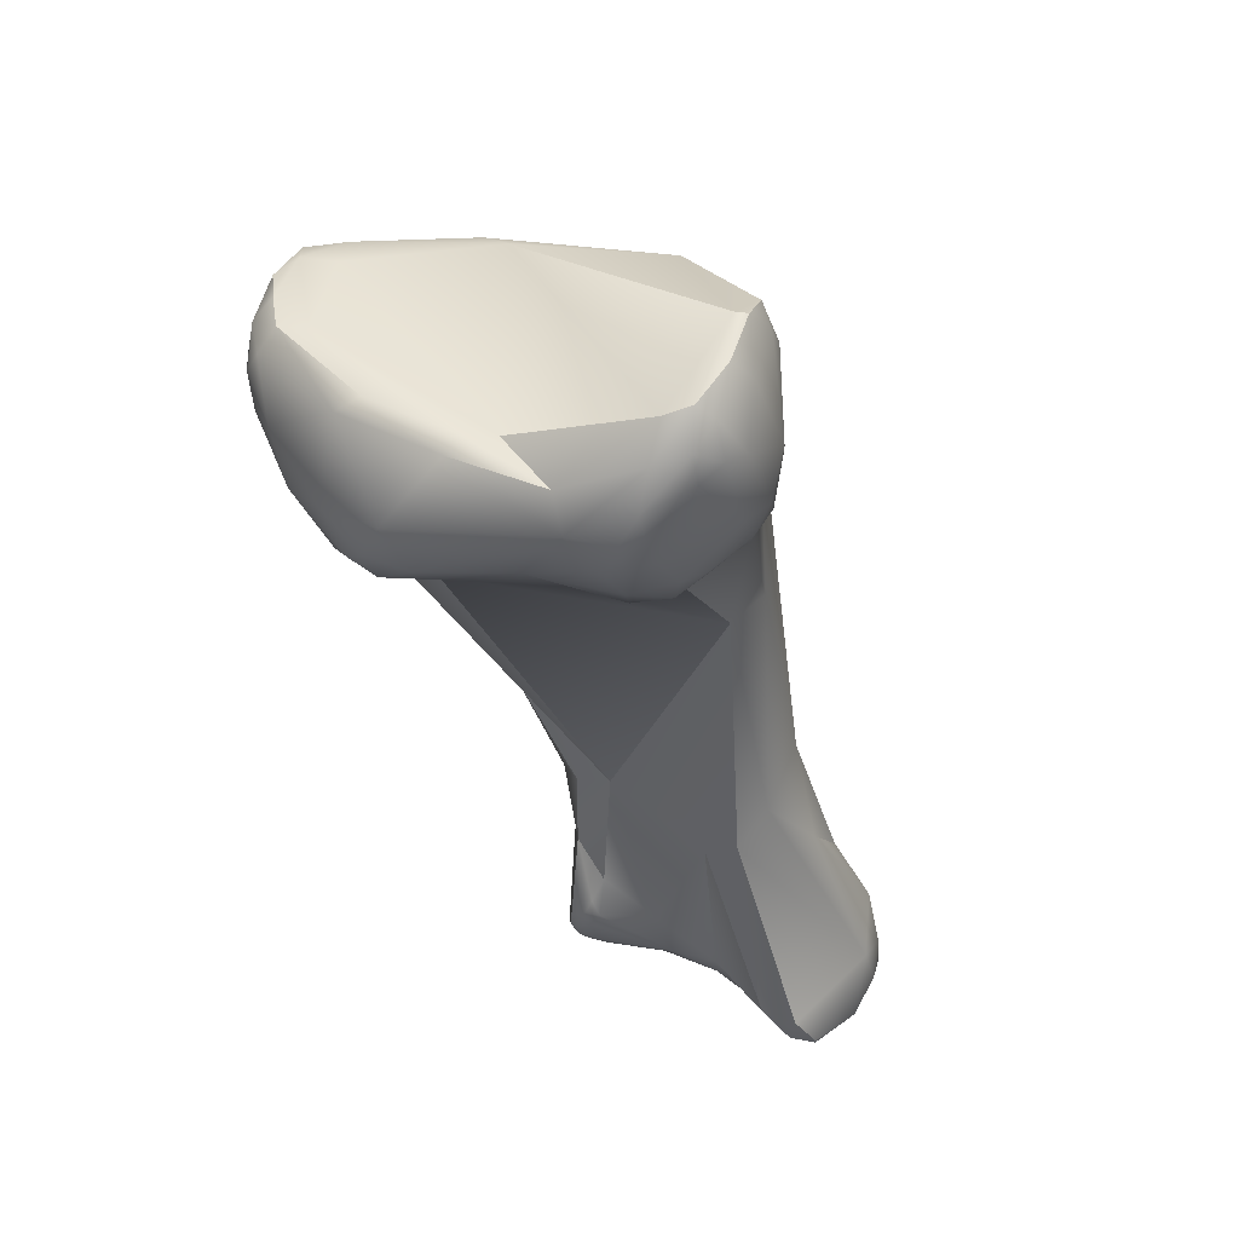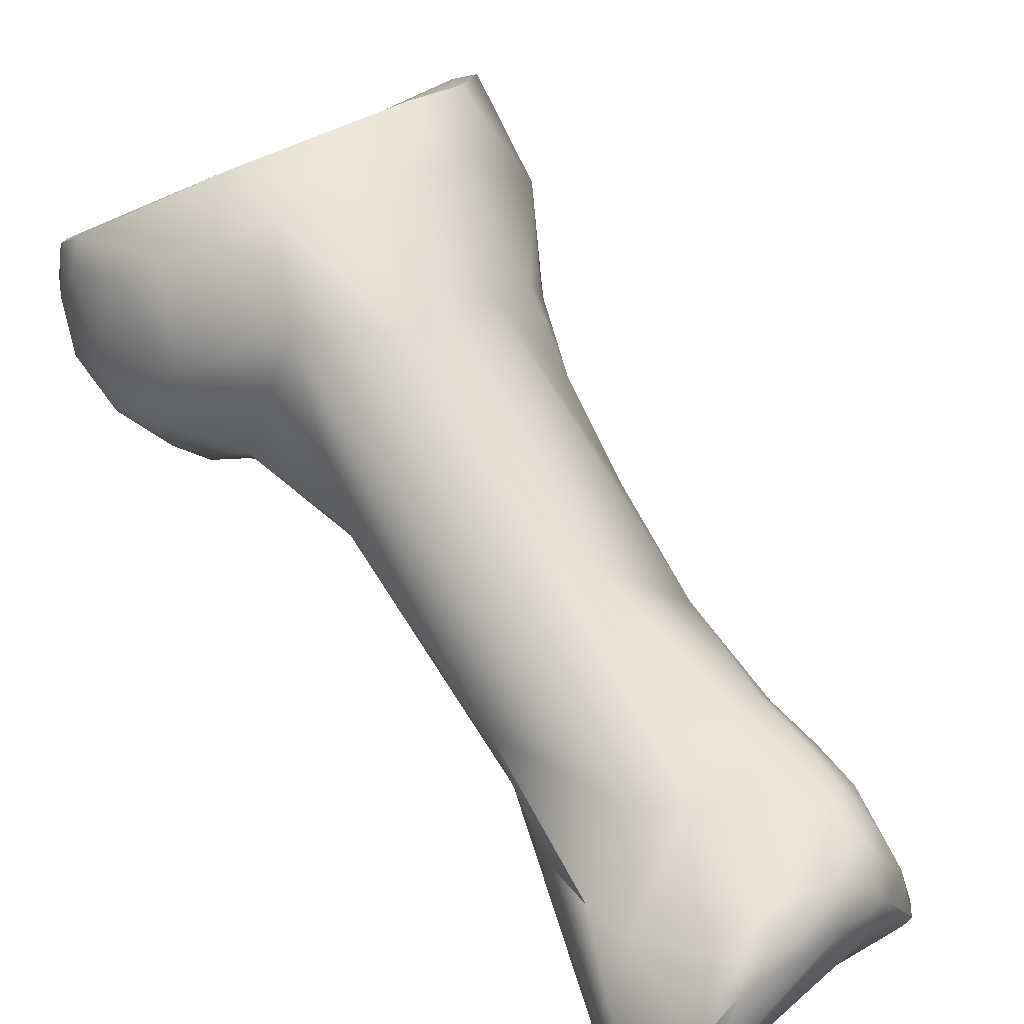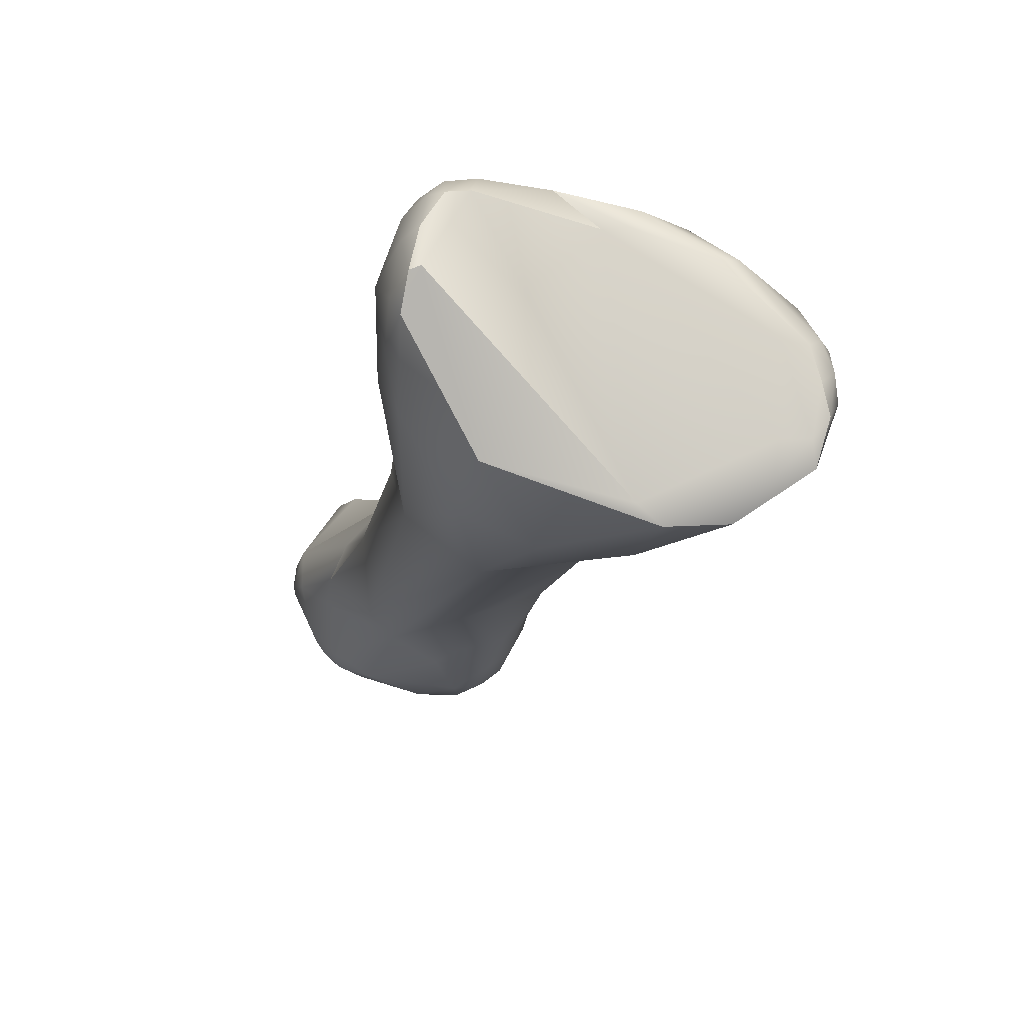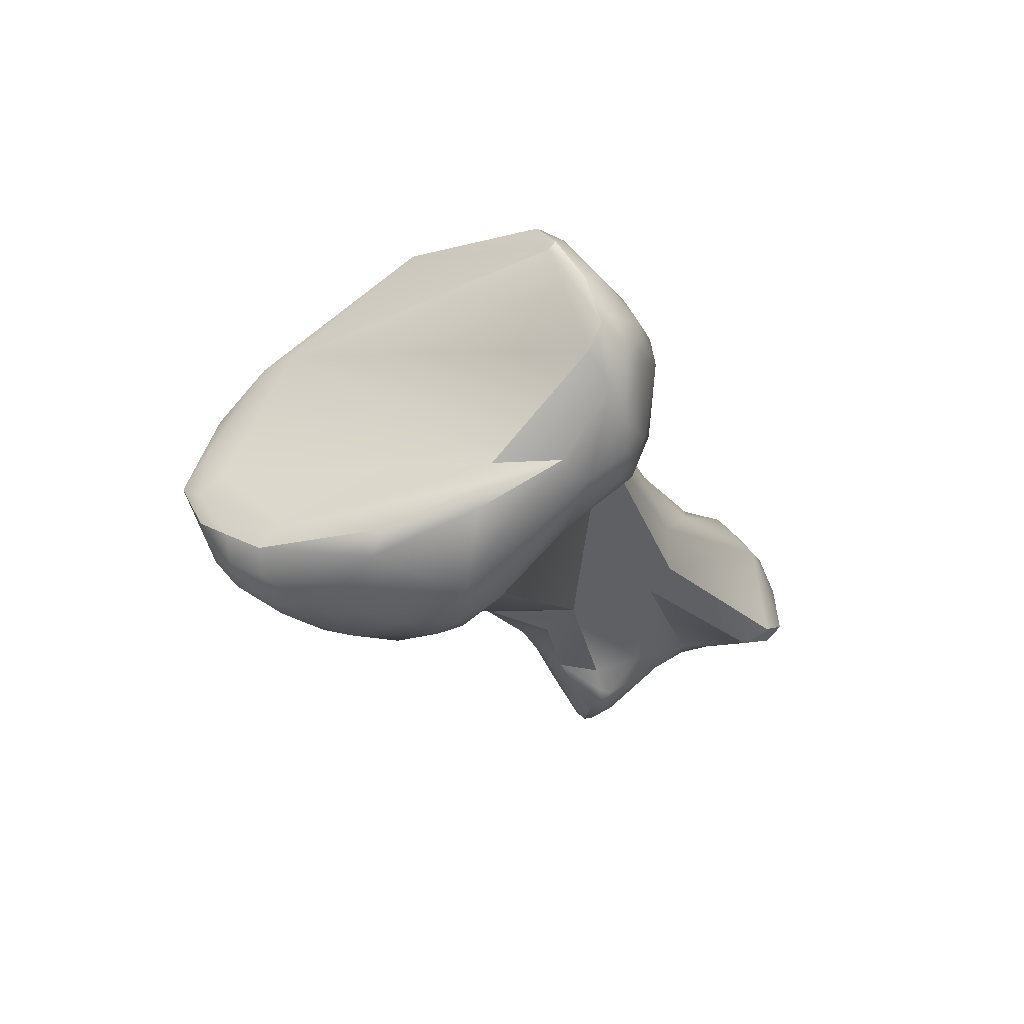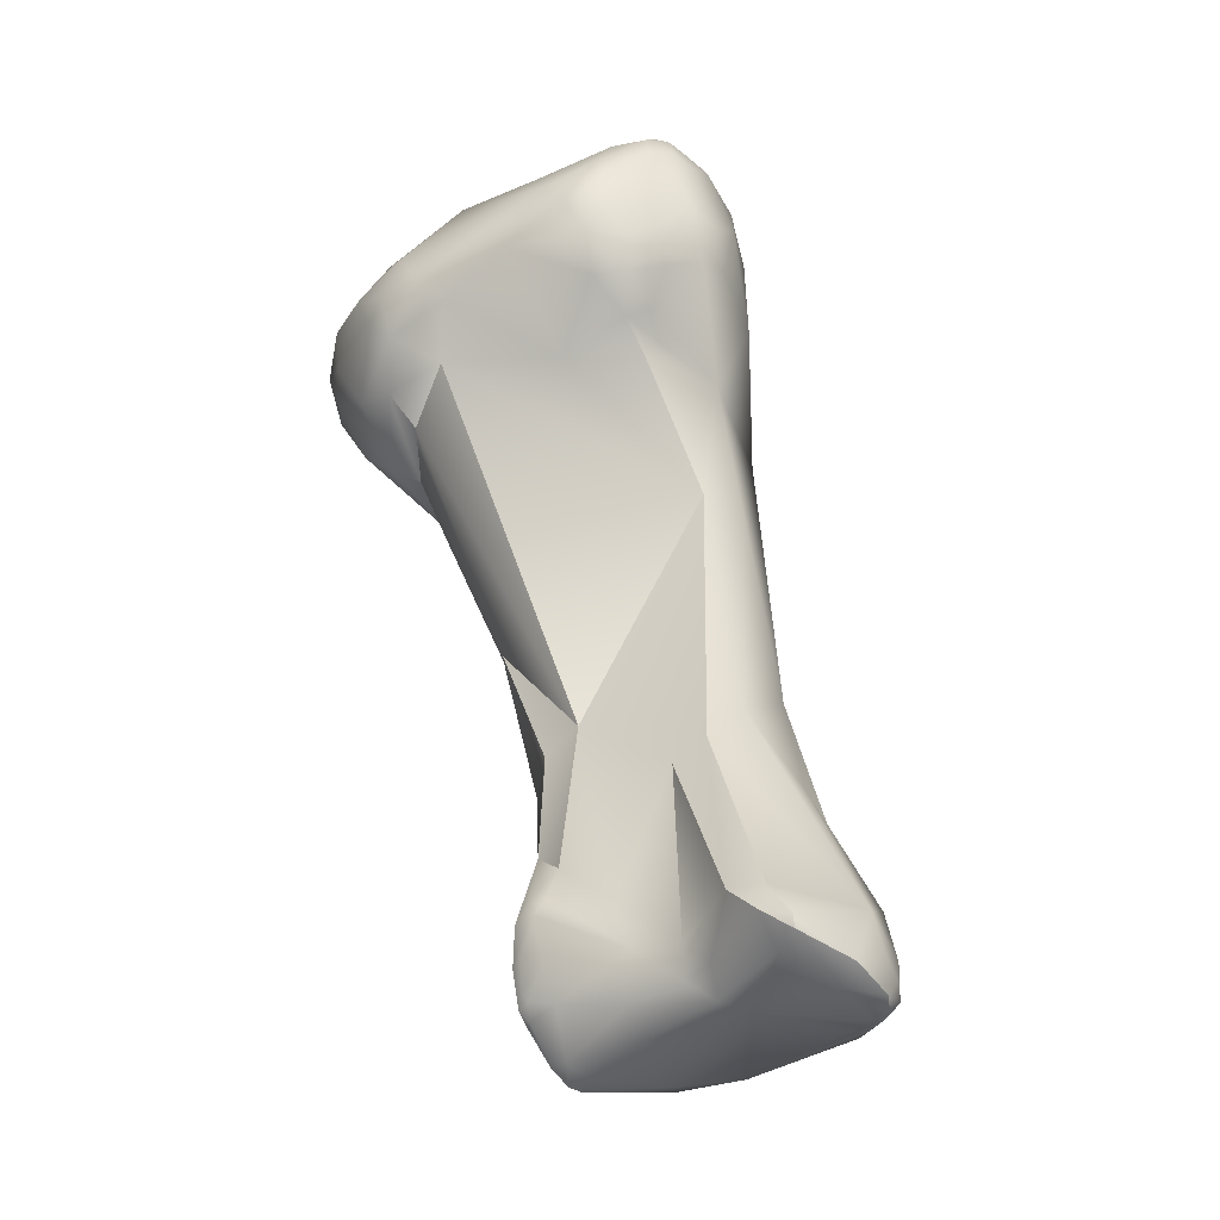
<metadata>
{"format":"obj","ext":"obj","renderer":"f3d","projection":"perspective","resolution":1024,"background":"white","views":[{"elev":63.5,"azim":-155.1,"up":"+Y"},{"elev":57.5,"azim":-49.4,"up":"+Z"},{"elev":57.3,"azim":18.0,"up":"+Y"},{"elev":70.0,"azim":152.7,"up":"+Y"},{"elev":-23.2,"azim":-143.9,"up":"+Y"}]}
</metadata>
<code>
v -138.3 -153.6 4.138
v -138.3 -152.2 3.479
v -144.5 -175.5 -0.2267
v -144.3 -175 0.1863
v -144.2 -174 -0.6965
v -143.6 -173.6 0.8575
v -143.2 -175.1 1.516
v -139.1 -161.9 2.501
v -138.8 -158.4 1.876
v -137.5 -158.9 5.594
v -139.5 -155.5 1.344
v -139.3 -155.5 0.5147
v -138.9 -156.3 3.281
v -135.6 -156.8 6.321
v -139.2 -154.1 0.05786
v -139.3 -153.9 2.031
v -139.5 -154.4 0.866
v -139 -152.5 0.7124
v -137.6 -154.8 5.059
v -135.1 -154.6 5.979
v -138.7 -152.2 0.1718
v -138.4 -152.4 -0.4706
v -138.1 -151.7 -0.2141
v -138.5 -151.8 2.004
v -138 -151.2 1.833
v -138.3 -151.4 0.6133
v -137.8 -151.2 0.5809
v -137.8 -152 4.02
v -137.9 -151.3 3.156
v -137.6 -151.2 2.994
v -144.4 -175.9 -0.01298
v -144.5 -175.9 -0.6802
v -144.3 -176.2 -0.1979
v -143.8 -176.3 -0.2576
v -144 -175.9 -1.661
v -143.6 -176.3 0.1083
v -143.2 -176.3 0.522
v -143 -176.3 0.1991
v -143.9 -174.6 -3.327
v -143.8 -174.9 -3.278
v -144.6 -175.1 -0.7564
v -144.5 -175.4 -1.892
v -142.9 -175.8 1.622
v -142.5 -175.4 2.135
v -141.9 -174.8 2.293
v -142.1 -175.9 2.145
v -141.8 -175.6 2.414
v -141 -175.9 2.418
v -140.6 -175.2 2.619
v -142.4 -173.1 1.431
v -142.3 -171.9 1.178
v -139.7 -172.4 2.346
v -141.9 -170.4 0.5563
v -140.4 -171.3 2.307
v -140.7 -168.4 -0.07045
v -140.7 -167.7 1.63
v -136.6 -167.6 3.491
v -138.7 -161.7 1.325
v -137.9 -158.1 0.0547
v -135.3 -161 5.466
v -138.8 -155.5 -0.6382
v -138.4 -155.3 -1.252
v -138.2 -156.3 -1.198
v -137.4 -156.3 -1.699
v -137.5 -155.2 -2.066
v -138.8 -155.9 -0.417
v -138.3 -156.9 -0.2927
v -137.8 -157.2 -0.7115
v -133.4 -157.4 6.348
v -138 -154.1 -1.606
v -137.7 -153.3 -1.615
v -137.5 -152.8 -1.441
v -137.5 -154 -2.041
v -137.2 -153.5 -1.962
v -137.4 -151.9 -0.7531
v -137.2 -151.4 0.1552
v -143.2 -175.3 -2.958
v -143.2 -173.9 -3.34
v -143.2 -174.5 -3.583
v -142.3 -173.8 -3.419
v -141.7 -176.1 -1.602
v -141.1 -175.8 -2.117
v -141.3 -175.1 -2.656
v -140.5 -175.4 -2.39
v -140.5 -174.5 -2.427
v -138.9 -175.9 2.417
v -139.4 -176.6 1.694
v -138.2 -176.4 1.972
v -137.5 -175.7 2.115
v -138.1 -173 2.482
v -137.5 -174.7 2.409
v -136.8 -174.7 2.101
v -139.5 -169.8 -1.294
v -137.2 -171.6 2.527
v -136.4 -173.3 2.094
v -140.3 -169.3 -1.065
v -132.8 -161 4.225
v -136 -157.9 -1.014
v -131 -158.2 5.243
v -136.9 -154.2 -2.313
v -136.1 -153.5 -2.183
v -135.2 -155.1 -2.56
v -131.1 -155.7 5.281
v -130.3 -156.2 5.481
v -135.6 -152.7 -1.65
v -134 -152.9 -0.8713
v -133.3 -152.9 -1.167
v -139 -176.3 -1.765
v -138.9 -175.7 -2.372
v -137.3 -176.9 -1.613
v -138.3 -176.9 0.2691
v -137.9 -176.8 0.9538
v -137.4 -176.3 1.48
v -136.8 -176.5 0.3261
v -137.1 -177 -1.364
v -136.9 -177.1 -1.194
v -136.4 -176.4 -0.8919
v -139.3 -174.5 -2.648
v -138.6 -173.2 -2.381
v -137.2 -173.1 -3.036
v -136.8 -175.6 1.498
v -136.2 -174.6 1.302
v -136.1 -175.5 -0.945
v -137 -172.1 -2.337
v -135.9 -171.6 -1.762
v -135.6 -171.9 -1.289
v -136.9 -172.7 -2.864
v -136 -171.7 1.732
v -135.9 -173.4 1.239
v -135.6 -171.8 1.073
v -135.7 -172.8 -0.3774
v -136.6 -168.2 -1.139
v -135.7 -168.9 -1.193
v -134.8 -168.8 1.168
v -135.1 -169.6 -0.6854
v -133.9 -165.7 -0.7161
v -133.4 -165.5 1.287
v -133.2 -165.3 0.3156
v -132 -162.7 1.63
v -130.5 -160.6 1.291
v -131.1 -161.3 0.4421
v -130.7 -160.5 0.489
v -131 -160.7 2.636
v -130.6 -160.7 1.698
v -130.2 -160.4 1.603
v -132.9 -157.7 -2.252
v -130.1 -160.1 2.116
v -133.5 -156.3 -2.895
v -132.9 -155.7 -3.291
v -132.1 -154.7 -3.081
v -128.6 -156.3 4.729
v -133.2 -152.9 -1.791
v -130.8 -153.2 -1.077
v -130.4 -153.5 -1.502
v -127.9 -155.4 3.621
v -128.1 -154.9 2.764
v -137.1 -176.6 -2.1
v -137.4 -175.5 -2.879
v -136.6 -176.6 -2
v -136.4 -176.4 -1.831
v -136.6 -175.8 -2.814
v -136.4 -175.8 -2.604
v -136.8 -177 -1.598
v -136.5 -176.8 -1.35
v -136.3 -176.5 -1.357
v -137.2 -174.6 -3.169
v -137 -173.5 -3.237
v -136.8 -173.1 -3.124
v -136.7 -175.4 -3.034
v -136.6 -174.4 -3.213
v -136.5 -174.1 -3.2
v -136.4 -173.6 -3.129
v -136.6 -175.1 -3.081
v -136.4 -175.5 -2.924
v -136.2 -175.5 -2.576
v -136.3 -174.5 -3.079
v -136.1 -174.5 -2.735
v -131 -160 -0.6883
v -131.9 -157 -3.153
v -131.8 -159 -1.803
v -131.4 -158.2 -2.543
v -130.3 -158.1 -2.415
v -130.3 -159.5 -1.046
v -129.3 -158.8 -0.988
v -128.4 -158.5 2.429
v -131.7 -155.8 -3.327
v -131.2 -156.6 -3.165
v -130.5 -155.3 -2.863
v -129.2 -156.6 -2.142
v -128.7 -157.2 -1.492
v -127.7 -157 -0.2506
v -127.8 -156 -0.9935
v -127.1 -156.3 0.7452
v -128.6 -155.1 -1.631
v -128.7 -154 0.3975
v -127.4 -154.4 1.022
v -128 -154.1 0.1976
v -127.8 -154.5 -0.3811
v -127.2 -154.7 0.4132
v -127.1 -155.6 0.08759
v -127.5 -155.1 -0.5717
v -127 -155.4 3.034
v -127.2 -154.9 2.48
v -127 -154.8 1.745
v -126.9 -155.4 0.844
v -135.1 -154.6 5.979
v -137.8 -151.2 0.5809
v -137.8 -152 4.02
v -137.9 -151.3 3.156
v -137.6 -151.2 2.994
v -144.5 -175.9 -0.6802
v -143.9 -174.6 -3.327
v -143.8 -174.9 -3.278
v -143.8 -174.9 -3.278
v -144.5 -175.4 -1.892
v -142.9 -175.8 1.622
v -142.3 -171.9 1.178
v -138.7 -161.7 1.325
v -138.7 -161.7 1.325
v -137.9 -158.1 0.0547
v -137.2 -151.4 0.1552
v -143.2 -173.9 -3.34
v -143.2 -174.5 -3.583
v -142.3 -173.8 -3.419
v -139.5 -169.8 -1.294
v -140.3 -169.3 -1.065
v -130.3 -156.2 5.481
v -135.6 -152.7 -1.65
v -134 -152.9 -0.8713
v -137 -172.1 -2.337
v -135.9 -171.6 -1.762
v -135.9 -171.6 -1.762
v -136.6 -168.2 -1.139
v -136.6 -168.2 -1.139
v -136.6 -168.2 -1.139
v -135.7 -168.9 -1.193
v -133.9 -165.7 -0.7161
v -132.9 -157.7 -2.252
v -128.6 -156.3 4.729
v -136.8 -177 -1.598
v -136.4 -173.6 -3.129
v -136.3 -174.5 -3.079
v -131 -160 -0.6883
v -131 -160 -0.6883
v -131.8 -159 -1.803
v -131.8 -159 -1.803
v -127 -155.4 3.034
v -138 -151.2 1.833
v -137.9 -151.3 3.156
v -136.9 -177.1 -1.194
v -133.2 -165.3 0.3156
v -136.6 -176.6 -2
v -136.4 -175.8 -2.604
v -136.4 -175.5 -2.924
v -127.4 -154.4 1.022
v -128 -154.1 0.1976
v -127 -154.8 1.745
g grp1
f 19 1 13
f 2 1 28
f 1 19 28
f 31 7 4
f 3 31 4
f 6 5 4
f 5 41 4
f 4 7 6
f 7 50 6
f 5 6 53
f 6 50 51
f 6 51 53
f 10 8 56
f 56 8 55
f 9 8 10
f 8 58 55
f 58 8 9
f 54 10 56
f 10 54 60
f 60 54 52
f 9 10 13
f 10 60 14
f 11 13 16
f 16 17 11
f 11 9 13
f 12 17 15
f 12 11 17
f 9 11 12
f 61 15 62
f 61 12 15
f 67 12 66
f 67 9 12
f 66 12 61
f 10 14 19
f 13 10 19
f 18 21 15
f 70 62 15
f 15 21 22
f 21 23 22
f 22 70 15
f 71 70 22
f 13 1 16
f 16 1 2
f 16 2 24
f 18 15 17
f 17 16 18
f 18 16 24
f 76 30 103
f 19 14 20
f 103 210 206
f 20 14 69
f 21 26 23
f 22 72 71
f 23 72 22
f 72 23 75
f 29 24 2
f 24 29 25
f 248 249 30
f 25 26 24
f 24 26 18
f 26 21 18
f 27 26 25
f 207 248 30
f 23 26 27
f 23 27 75
f 19 20 28
f 28 29 2
f 210 209 208
f 206 210 208
f 31 32 33
f 43 7 31
f 216 31 33
f 33 36 216
f 32 31 3
f 34 36 33
f 211 35 33
f 35 34 33
f 34 81 36
f 35 211 42
f 35 81 34
f 37 216 36
f 81 38 36
f 36 38 37
f 37 38 87
f 38 81 87
f 215 5 39
f 35 42 40
f 213 215 39
f 40 77 35
f 77 81 35
f 214 212 79
f 40 223 77
f 41 3 4
f 41 32 3
f 41 215 32
f 5 215 41
f 39 5 78
f 43 44 7
f 7 44 45
f 44 47 45
f 45 50 7
f 37 46 216
f 44 43 46
f 47 44 46
f 87 46 37
f 48 46 87
f 46 48 47
f 45 47 49
f 48 49 47
f 86 49 48
f 86 48 87
f 86 91 49
f 50 54 51
f 50 52 54
f 45 52 50
f 49 52 45
f 90 52 49
f 90 49 91
f 90 94 52
f 5 53 55
f 96 5 55
f 51 54 56
f 56 55 53
f 53 217 56
f 58 96 55
f 52 57 60
f 58 9 59
f 59 9 68
f 98 218 220
f 98 220 68
f 97 60 57
f 61 62 63
f 63 66 61
f 67 66 63
f 67 63 68
f 63 62 65
f 65 62 70
f 63 64 68
f 64 63 65
f 68 64 98
f 102 64 65
f 68 9 67
f 14 60 69
f 99 104 69
f 74 71 72
f 101 74 72
f 73 70 71
f 73 71 74
f 65 70 73
f 65 73 100
f 100 73 74
f 101 100 74
f 76 103 106
f 104 20 69
f 101 72 75
f 221 75 27
f 30 76 207
f 83 82 77
f 77 82 81
f 77 223 83
f 79 212 222
f 79 222 80
f 224 83 223
f 224 85 83
f 85 224 93
f 83 84 82
f 83 85 84
f 81 111 87
f 81 82 108
f 82 109 108
f 87 88 86
f 87 112 88
f 88 112 113
f 113 89 88
f 86 88 89
f 112 87 111
f 5 96 78
f 226 80 222
f 226 225 80
f 225 119 85
f 94 90 91
f 95 94 91
f 89 91 86
f 89 92 91
f 92 95 91
f 121 92 89
f 89 113 121
f 122 92 121
f 122 95 92
f 95 128 94
f 94 57 52
f 128 57 94
f 225 226 132
f 132 226 219
f 233 218 146
f 218 98 146
f 97 139 143
f 64 102 98
f 98 148 146
f 60 99 69
f 99 60 97
f 100 102 65
f 102 100 101
f 98 102 148
f 103 206 227
f 75 105 101
f 105 75 221
f 105 221 229
f 228 106 107
f 152 101 105
f 152 228 107
f 118 84 85
f 118 109 84
f 81 108 111
f 108 110 111
f 82 84 109
f 109 157 108
f 157 110 108
f 109 158 157
f 110 115 111
f 158 109 118
f 110 157 163
f 110 163 115
f 112 114 113
f 113 114 121
f 116 112 111
f 112 250 114
f 115 116 111
f 163 116 115
f 240 164 250
f 164 114 250
f 118 85 119
f 118 119 120
f 167 118 120
f 166 158 118
f 166 118 167
f 168 167 120
f 127 168 120
f 177 126 123
f 114 122 121
f 117 122 114
f 131 129 123
f 117 123 122
f 122 123 129
f 129 95 122
f 132 119 225
f 120 119 124
f 124 119 132
f 124 127 120
f 234 125 230
f 124 231 127
f 232 126 177
f 126 232 135
f 168 127 231
f 129 128 95
f 129 130 128
f 129 131 130
f 131 134 130
f 130 134 128
f 126 135 131
f 131 123 126
f 133 125 234
f 135 232 236
f 57 128 134
f 135 134 131
f 236 136 135
f 134 97 57
f 97 134 137
f 134 138 137
f 134 135 138
f 135 136 251
f 133 234 237
f 137 139 97
f 137 138 141
f 137 141 139
f 136 141 251
f 136 235 180
f 136 180 178
f 238 180 235
f 143 139 144
f 139 141 144
f 145 144 140
f 178 142 141
f 141 142 140
f 144 141 140
f 145 140 142
f 178 145 142
f 144 147 143
f 144 145 147
f 146 148 179
f 148 149 179
f 99 97 143
f 147 185 143
f 149 102 101
f 101 150 149
f 148 102 149
f 104 99 151
f 156 106 103
f 143 185 99
f 99 185 151
f 150 101 152
f 152 107 153
f 154 152 153
f 154 150 152
f 153 107 195
f 106 195 107
f 106 156 195
f 156 103 155
f 103 227 155
f 227 239 155
f 156 155 203
f 163 157 159
f 175 123 160
f 161 157 158
f 161 159 157
f 252 162 160
f 169 161 158
f 162 175 160
f 253 159 161
f 169 174 161
f 161 174 253
f 162 254 175
f 164 240 252
f 252 160 164
f 164 160 165
f 164 165 117
f 114 164 117
f 160 123 165
f 117 165 123
f 166 167 170
f 166 173 169
f 166 169 158
f 173 170 176
f 166 170 173
f 177 175 254
f 123 175 177
f 170 171 176
f 167 171 170
f 172 171 167
f 241 232 177
f 168 172 167
f 172 168 231
f 169 173 174
f 173 176 174
f 254 242 177
f 171 172 176
f 242 241 177
f 136 178 141
f 243 183 145
f 179 187 182
f 146 181 245
f 181 146 179
f 181 244 246
f 244 181 183
f 181 179 182
f 183 181 182
f 182 189 190
f 184 185 145
f 183 184 145
f 185 184 191
f 184 183 182
f 182 190 184
f 147 145 185
f 179 149 186
f 149 150 186
f 150 154 188
f 186 187 179
f 186 150 188
f 186 188 187
f 187 189 182
f 189 187 188
f 188 194 189
f 193 185 191
f 184 190 191
f 189 194 192
f 191 192 200
f 191 200 193
f 190 189 192
f 190 192 191
f 185 202 151
f 205 202 193
f 202 185 193
f 188 154 194
f 154 198 194
f 197 154 153
f 256 153 195
f 198 154 197
f 256 195 196
f 198 197 199
f 197 255 199
f 200 205 193
f 199 205 200
f 201 194 198
f 199 201 198
f 194 201 192
f 192 201 200
f 199 200 201
f 203 155 247
f 247 155 239
f 195 156 203
f 195 203 196
f 204 202 205
f 203 247 257
f 257 196 203
f 204 199 255
f 205 199 204

</code>
